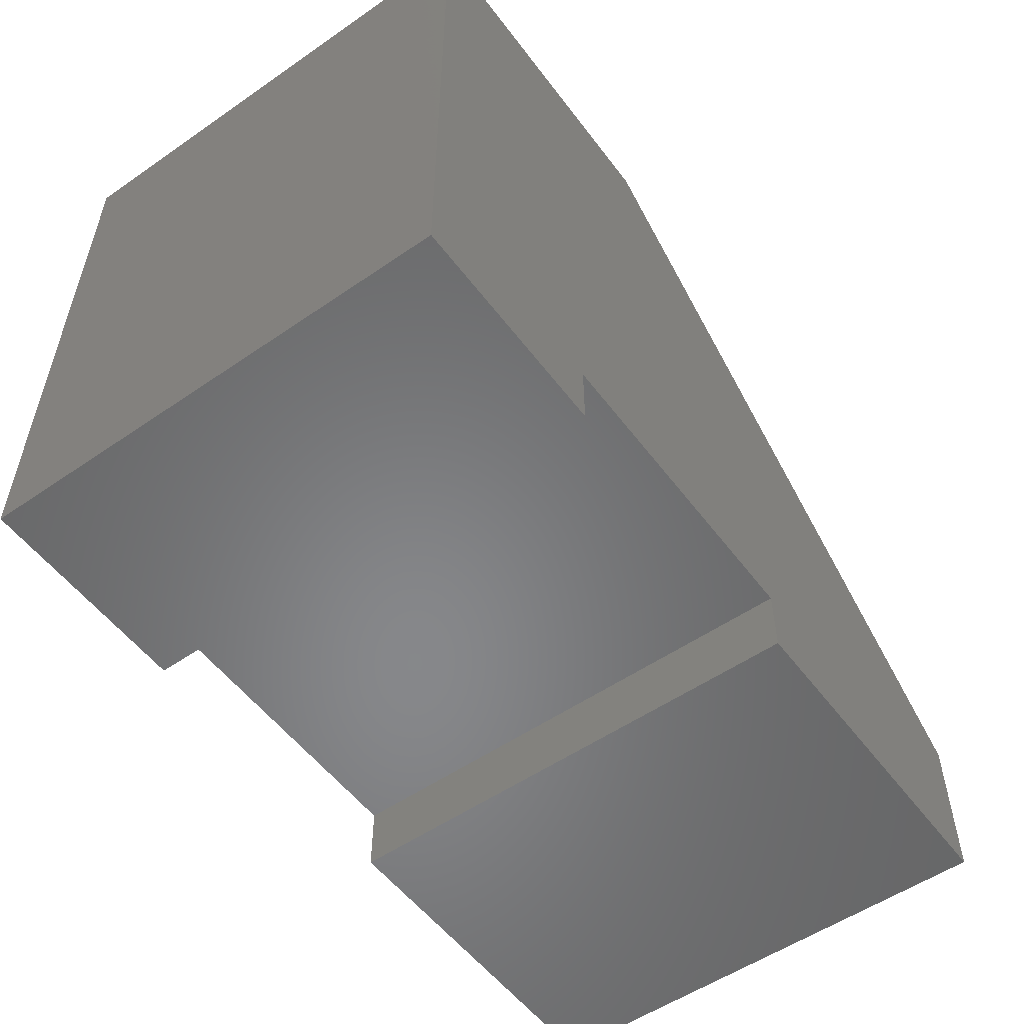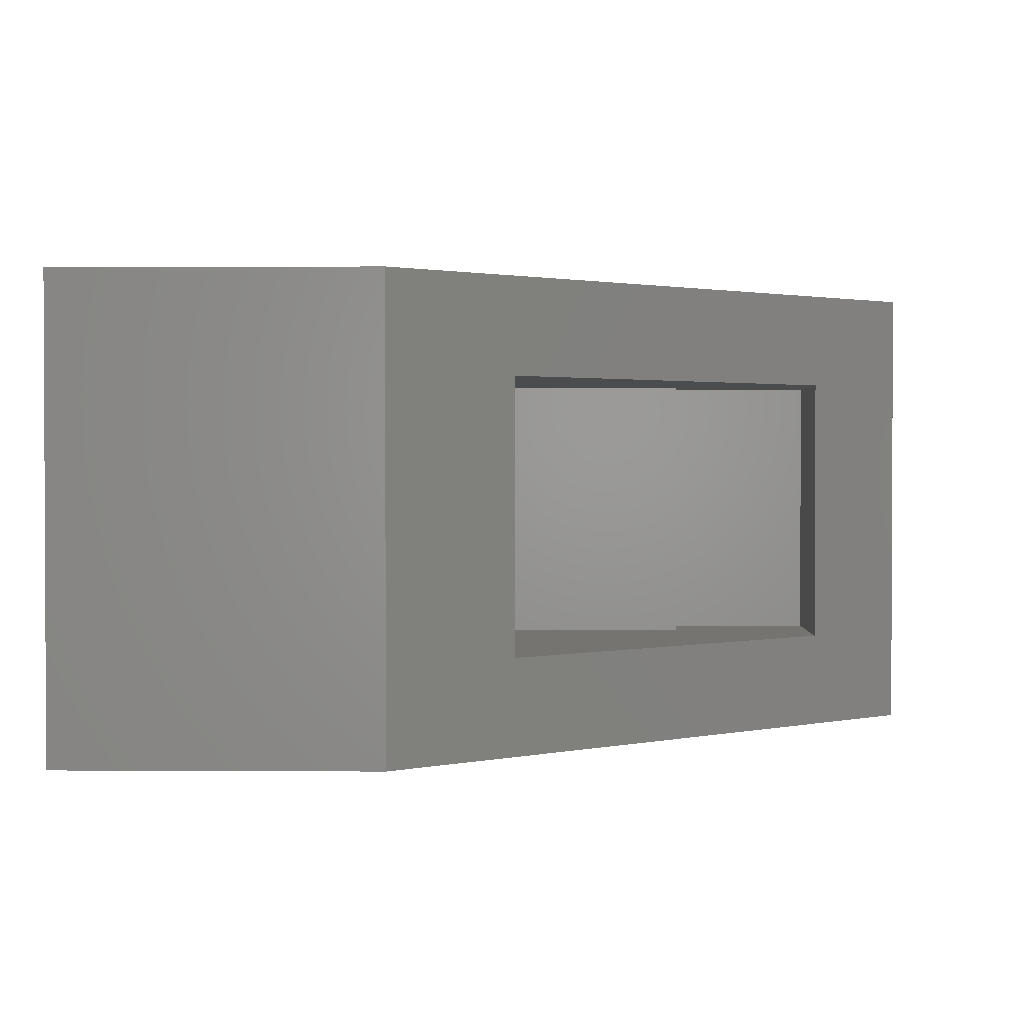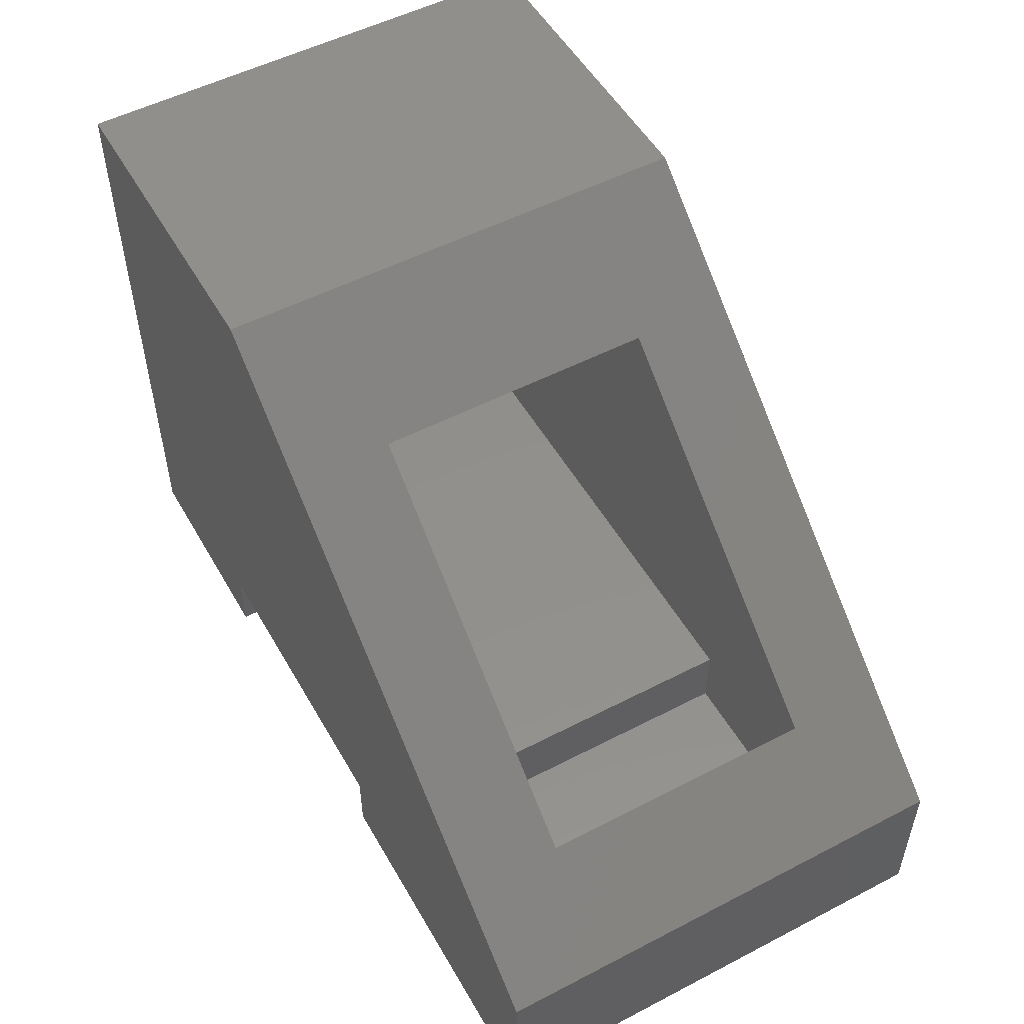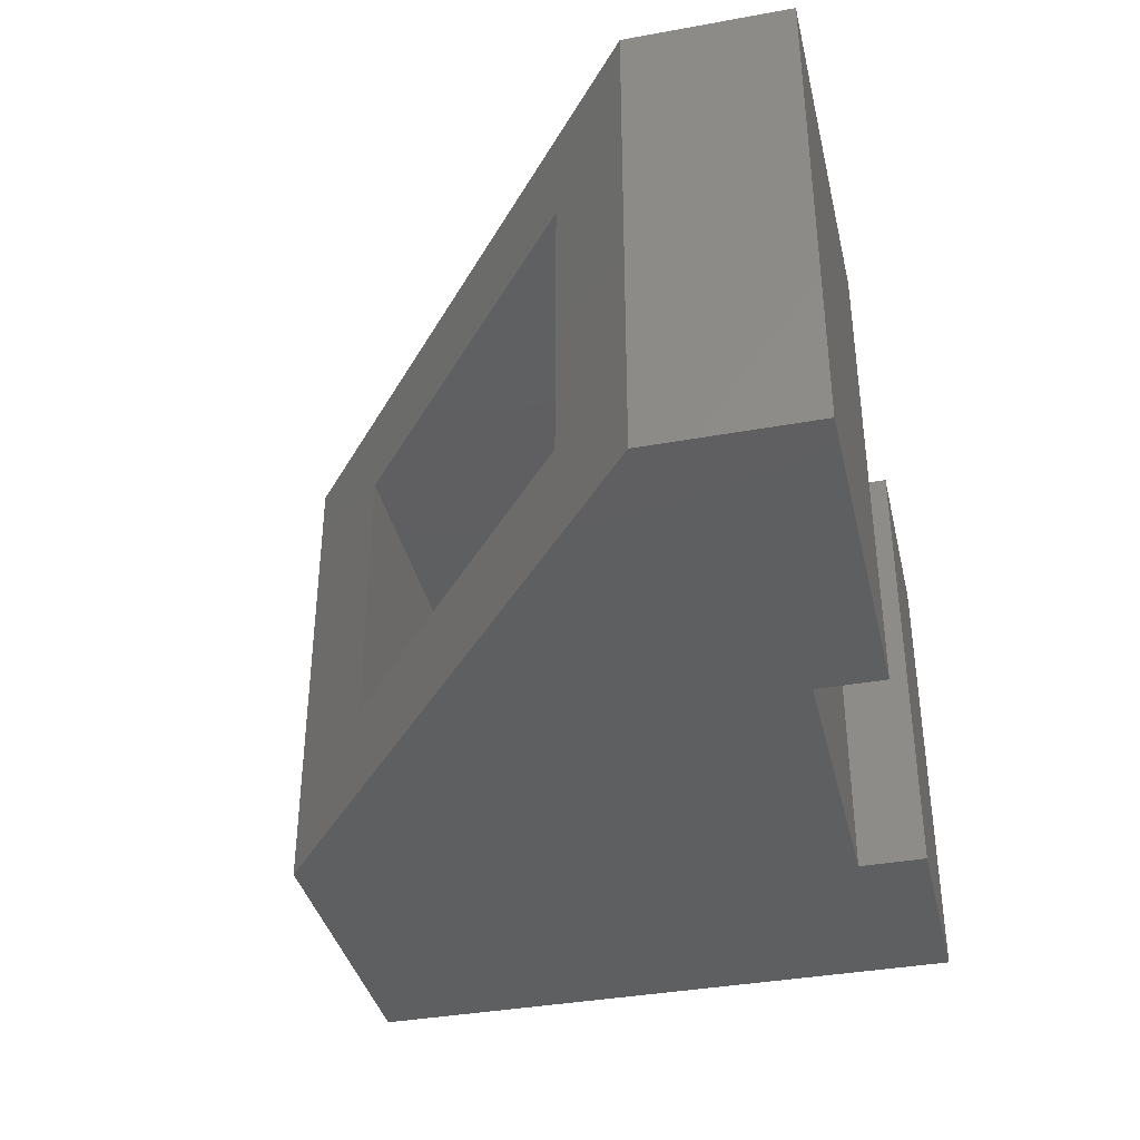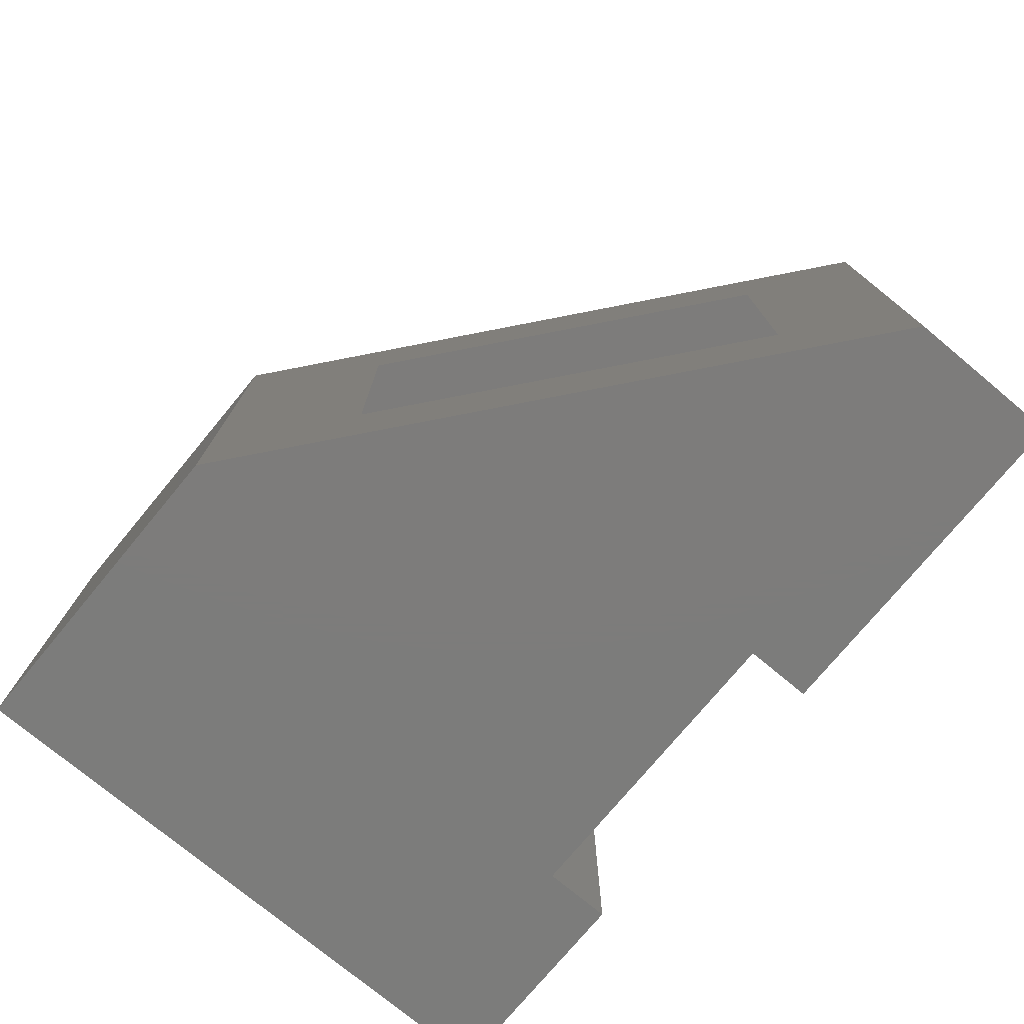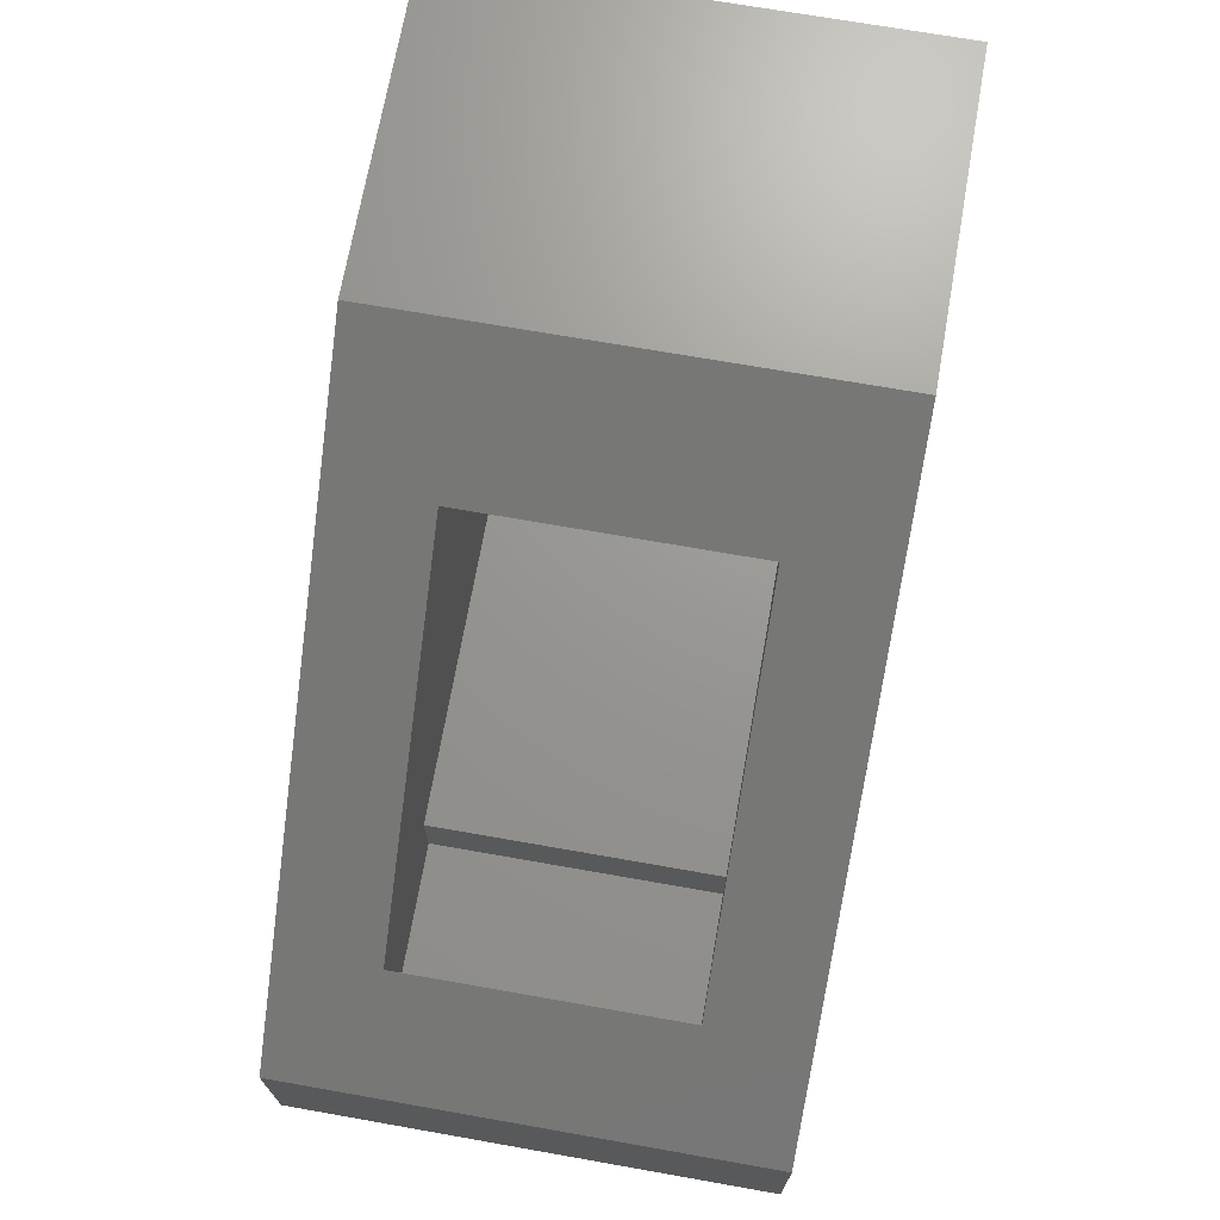
<metadata>
{"format":"stl","ext":"stl","renderer":"f3d","projection":"perspective","resolution":1024,"background":"white","views":[{"elev":-54.2,"azim":-53.8,"up":"+Z"},{"elev":1.4,"azim":1.3,"up":"+Y"},{"elev":52.4,"azim":60.8,"up":"+Z"},{"elev":-37.8,"azim":103.0,"up":"+Y"},{"elev":-75.8,"azim":50.3,"up":"+Y"},{"elev":70.3,"azim":100.0,"up":"+Z"}]}
</metadata>
<code>
# stl→obj: 36 verts, 68 faces
v 0.268 -0.2266 0.5364
v 0.3826 -0.1328 0.4427
v 0.268 0.2266 0.5364
v 0.3826 0.1328 0.4427
v 0.7891 0.2266 0.1101
v 0.6953 0.1328 0.1868
v 0.7891 -0.2266 0.1101
v 0.6953 -0.1328 0.1868
v 0.6953 0.1328 0.05469
v 0.6953 -0.1328 0.05469
v 0.05469 -0.1328 0.4427
v 0.05469 0.1328 0.4427
v 0.05469 0.1328 0.05469
v 0.07163 0.1328 0.05469
v 0.07163 0.1328 0.1178
v 0.5521 0.1328 0.1178
v 0.5521 0.1328 0.05469
v 0.5521 -0.1328 0.1178
v 0.07163 -0.1328 0.1178
v 0.07163 -0.1328 0.05469
v 0.05469 -0.1328 0.05469
v 0.5521 -0.1328 0.05469
v 0.4583 -0.2266 -0.03906
v 0.4583 0.2266 -0.03906
v 0.7891 -0.2266 -0.03906
v 0.7891 0.2266 -0.03906
v -0.03906 -0.2266 -0.03906
v -0.03906 0.2266 -0.03906
v 0.1654 -0.2266 -0.03906
v 0.1654 0.2266 -0.03906
v 0.1654 0.2266 0.0241
v 0.1654 -0.2266 0.0241
v 0.4583 0.2266 0.0241
v 0.4583 -0.2266 0.0241
v -0.03906 0.2266 0.5364
v -0.03906 -0.2266 0.5364
f 1 2 3
f 3 2 4
f 3 4 5
f 5 4 6
f 5 6 7
f 7 6 8
f 7 8 1
f 1 8 2
f 9 10 6
f 6 10 8
f 2 11 4
f 4 11 12
f 12 13 14
f 12 14 15
f 12 15 16
f 12 16 4
f 6 4 9
f 9 4 16
f 9 16 17
f 11 2 18
f 11 18 19
f 11 19 20
f 11 20 21
f 22 18 10
f 10 18 2
f 10 2 8
f 23 24 25
f 25 24 26
f 27 28 29
f 29 28 30
f 30 31 29
f 29 31 32
f 31 33 32
f 32 33 34
f 33 24 34
f 34 24 23
f 26 5 25
f 25 5 7
f 3 35 1
f 1 35 36
f 36 35 27
f 27 35 28
f 24 33 26
f 3 5 26
f 3 26 33
f 3 33 31
f 3 31 35
f 35 31 28
f 28 31 30
f 25 34 23
f 1 36 32
f 1 32 34
f 1 34 25
f 1 25 7
f 36 27 32
f 32 27 29
f 22 10 17
f 17 10 9
f 21 20 13
f 13 20 14
f 14 20 15
f 15 20 19
f 19 18 15
f 15 18 16
f 16 18 17
f 17 18 22
f 11 21 12
f 12 21 13

</code>
